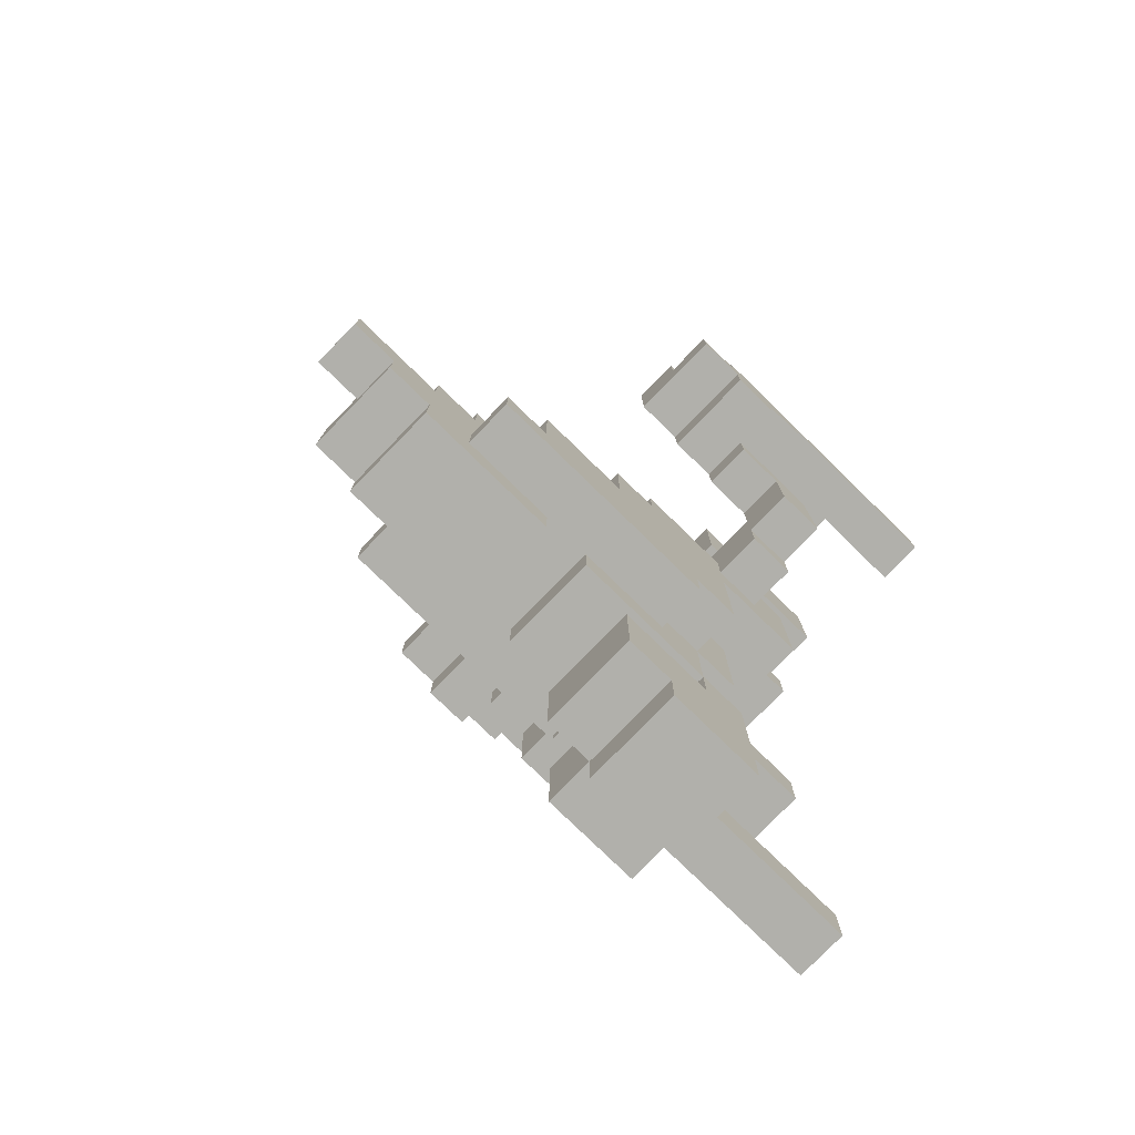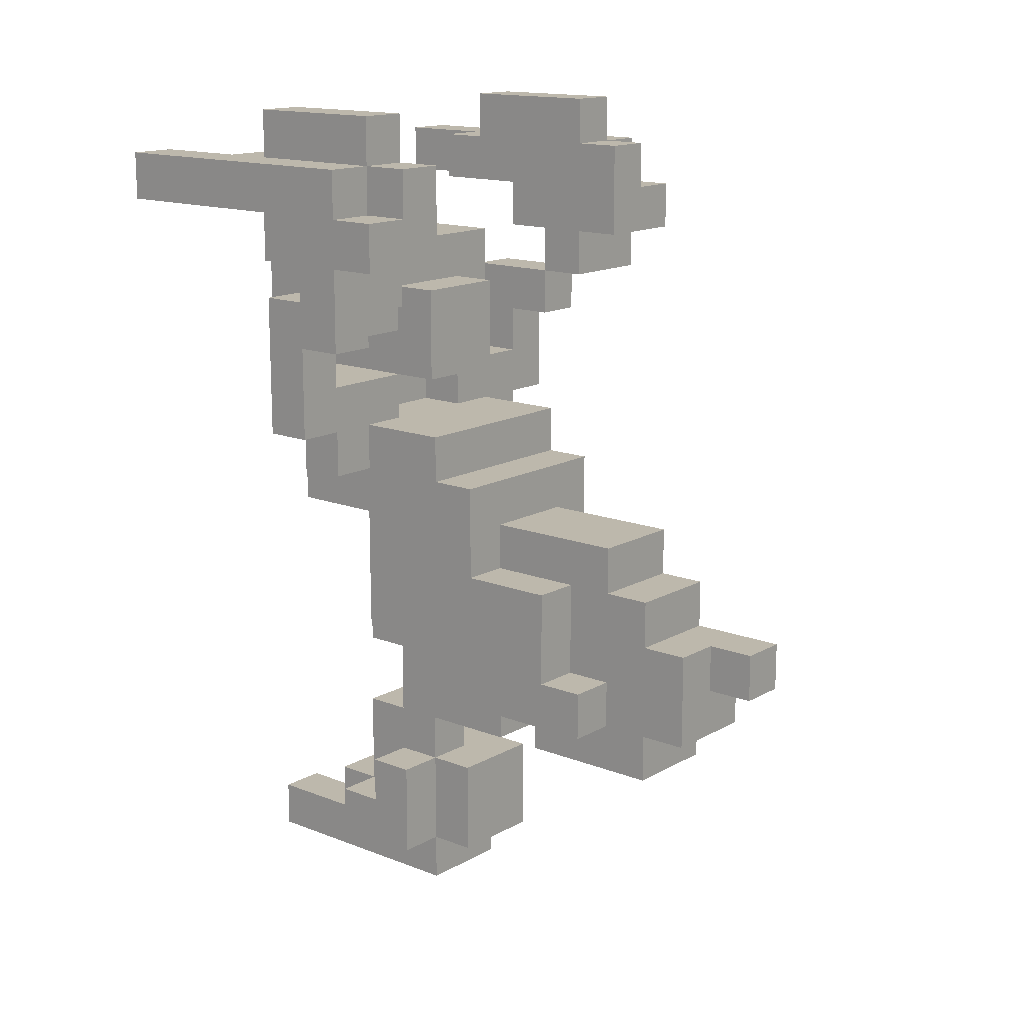
<metadata>
{"format":"obj","ext":"obj","renderer":"f3d","projection":"perspective","resolution":1024,"background":"white","views":[{"elev":-78.5,"azim":-134.2,"up":"+Z"},{"elev":14.9,"azim":130.0,"up":"+Z"}]}
</metadata>
<code>
v -5 0 9
v -5 0 8
v -5 4 8
v -5 4 7
v -5 5 7
v -5 5 6
v -5 6 9
v -5 6 8
v -5 6 7
v -5 6 6
v -5 7 8
v -5 7 7
v -4 3 10
v -4 3 9
v -4 3 6
v -4 3 3
v -4 4 5
v -4 4 3
v -4 5 6
v -4 5 5
v -4 6 10
v -4 6 9
v -4 6 8
v -4 7 9
v -4 7 8
v -3 3 3
v -3 3 2
v -3 4 3
v -3 4 2
v -2 1 7
v -2 1 5
v -2 2 7
v -2 2 6
v -2 2 4
v -2 2 1
v -2 3 7
v -2 3 6
v -2 3 4
v -2 3 2
v -2 4 7
v -2 4 5
v -2 4 3
v -2 4 2
v -2 4 1
v -2 4 -2
v -2 5 -2
v -2 5 -3
v -2 6 3
v -2 6 2
v -2 7 2
v -2 7 -0
v -2 9 -0
v -2 9 -2
v -2 10 -2
v -2 10 -3
v -1 1 4
v -1 1 3
v -1 2 5
v -1 2 4
v -1 2 3
v -1 2 -6
v -1 2 -7
v -1 3 1
v -1 3 -2
v -1 3 -4
v -1 3 -6
v -1 3 -7
v -1 3 -8
v -1 4 6
v -1 4 5
v -1 4 4
v -1 4 1
v -1 4 -2
v -1 4 -4
v -1 4 -5
v -1 5 6
v -1 5 4
v -1 5 -2
v -1 5 -3
v -1 5 -7
v -1 5 -8
v -1 6 -5
v -1 6 -7
v -1 7 1
v -1 7 -0
v -1 7 -3
v -1 7 -4
v -1 8 -3
v -1 8 -4
v -1 9 -0
v -1 9 -2
v -1 10 1
v -1 10 -0
v -1 10 -2
v -1 10 -3
v -1 11 -0
v -1 11 -1
v -1 11 -3
v -1 11 -4
v -1 12 -2
v -1 12 -3
v -1 13 -1
v -1 13 -2
v 0 0 -7
v 0 0 -8
v 0 2 -7
v 0 3 -7
v 0 3 -8
v 0 4 -4
v 0 4 -5
v 0 5 -4
v 0 5 -5
v 1 3 4
v 1 3 3
v 1 4 4
v 1 4 3
v 3 2 9
v 3 2 8
v 3 3 10
v 3 3 9
v 3 3 6
v 3 3 4
v 3 4 8
v 3 4 7
v 3 4 5
v 3 4 4
v 3 5 7
v 3 5 6
v 3 5 5
v 3 6 10
v 3 6 9
v 3 6 7
v 3 6 6
v 3 7 9
v 3 7 7
v 4 0 9
v 4 0 8
v 4 2 9
v 4 2 8
v -4 0 9
v -4 0 8
v -4 2 9
v -4 2 8
v -3 2 9
v -3 2 8
v -3 3 10
v -3 3 9
v -3 3 6
v -3 3 4
v -3 4 8
v -3 4 7
v -3 4 5
v -3 4 4
v -3 5 7
v -3 5 6
v -3 5 5
v -3 6 10
v -3 6 9
v -3 6 7
v -3 6 6
v -3 7 9
v -3 7 7
v -1 3 4
v -1 3 3
v -1 4 4
v -1 4 3
v 0 12 -1
v 0 12 -2
v 0 13 -1
v 0 13 -2
v 1 0 -7
v 1 0 -8
v 1 1 4
v 1 1 3
v 1 2 5
v 1 2 4
v 1 2 3
v 1 2 -6
v 1 2 -7
v 1 3 1
v 1 3 -2
v 1 3 -4
v 1 3 -6
v 1 3 -7
v 1 4 6
v 1 4 5
v 1 4 4
v 1 4 1
v 1 4 -2
v 1 4 -4
v 1 4 -5
v 1 4 -6
v 1 5 6
v 1 5 4
v 1 5 -2
v 1 5 -3
v 1 5 -4
v 1 5 -5
v 1 5 -7
v 1 5 -8
v 1 6 -5
v 1 6 -7
v 1 7 1
v 1 7 -0
v 1 7 -3
v 1 7 -4
v 1 8 -3
v 1 8 -4
v 1 9 -0
v 1 9 -2
v 1 10 1
v 1 10 -0
v 1 10 -2
v 1 10 -3
v 1 11 -0
v 1 11 -1
v 1 11 -3
v 1 11 -4
v 1 12 -1
v 1 12 -3
v 2 1 7
v 2 1 5
v 2 2 7
v 2 2 6
v 2 2 4
v 2 2 1
v 2 3 7
v 2 3 6
v 2 3 4
v 2 3 2
v 2 3 -6
v 2 3 -7
v 2 4 7
v 2 4 5
v 2 4 3
v 2 4 2
v 2 4 1
v 2 4 -2
v 2 4 -5
v 2 4 -6
v 2 5 -2
v 2 5 -3
v 2 5 -5
v 2 5 -7
v 2 6 3
v 2 6 2
v 2 7 2
v 2 7 -0
v 2 9 -0
v 2 9 -2
v 2 10 -2
v 2 10 -3
v 3 3 3
v 3 3 2
v 3 4 3
v 3 4 2
v 4 3 10
v 4 3 9
v 4 3 6
v 4 3 3
v 4 4 5
v 4 4 3
v 4 5 6
v 4 5 5
v 4 6 10
v 4 6 9
v 4 6 8
v 4 7 9
v 4 7 8
v 5 0 9
v 5 0 8
v 5 4 8
v 5 4 7
v 5 5 7
v 5 5 6
v 5 6 9
v 5 6 8
v 5 6 7
v 5 6 6
v 5 7 8
v 5 7 7
v -4 3 10
v -4 6 10
v -3 3 10
v -3 6 10
v 3 3 10
v 3 6 10
v 4 3 10
v 4 6 10
v -5 0 9
v -5 6 9
v -4 0 9
v -4 2 9
v -4 3 9
v -4 6 9
v -4 7 9
v -3 2 9
v -3 3 9
v -3 6 9
v -3 7 9
v 3 2 9
v 3 3 9
v 3 6 9
v 3 7 9
v 4 0 9
v 4 2 9
v 4 3 9
v 4 6 9
v 4 7 9
v 5 0 9
v 5 6 9
v -5 6 8
v -5 7 8
v -4 6 8
v -4 7 8
v 4 6 8
v 4 7 8
v 5 6 8
v 5 7 8
v -2 1 7
v -2 2 7
v -2 3 7
v -2 4 7
v -1 2 7
v -1 3 7
v 1 2 7
v 1 3 7
v 2 1 7
v 2 2 7
v 2 3 7
v 2 4 7
v -4 3 6
v -4 5 6
v -3 3 6
v -3 5 6
v -1 4 6
v -1 5 6
v 1 4 6
v 1 5 6
v 3 3 6
v 3 5 6
v 4 3 6
v 4 5 6
v -3 3 4
v -3 4 4
v -2 2 4
v -2 3 4
v -1 1 4
v -1 2 4
v -1 4 4
v 1 1 4
v 1 2 4
v 1 4 4
v 2 2 4
v 2 3 4
v 3 3 4
v 3 4 4
v -2 4 3
v -2 6 3
v -1 3 3
v -1 4 3
v 1 3 3
v 1 4 3
v 2 4 3
v 2 6 3
v -2 6 2
v -2 7 2
v 2 6 2
v 2 7 2
v -1 7 1
v -1 10 1
v 1 7 1
v 1 10 1
v -2 7 -0
v -2 9 -0
v -1 7 -0
v -1 9 -0
v -1 10 -0
v -1 11 -0
v 1 7 -0
v 1 9 -0
v 1 10 -0
v 1 11 -0
v 2 7 -0
v 2 9 -0
v -1 11 -1
v -1 13 -1
v 0 12 -1
v 0 13 -1
v 1 11 -1
v 1 12 -1
v -2 9 -2
v -2 10 -2
v -1 9 -2
v -1 10 -2
v 1 9 -2
v 1 10 -2
v 2 9 -2
v 2 10 -2
v -1 3 -4
v -1 4 -4
v 1 3 -4
v 1 4 -4
v -1 4 -5
v -1 6 -5
v 0 4 -5
v 0 5 -5
v 1 4 -5
v 1 5 -5
v 1 6 -5
v 2 4 -5
v 2 5 -5
v -1 2 -6
v -1 3 -6
v 1 2 -6
v 1 3 -6
v 1 4 -6
v 2 3 -6
v 2 4 -6
v 0 0 -7
v 0 2 -7
v 1 0 -7
v 1 2 -7
v -5 0 8
v -5 4 8
v -4 0 8
v -4 2 8
v -3 2 8
v -3 4 8
v 3 2 8
v 3 4 8
v 4 0 8
v 4 2 8
v 5 0 8
v 5 4 8
v -5 4 7
v -5 5 7
v -5 6 7
v -5 7 7
v -3 4 7
v -3 5 7
v -3 6 7
v -3 7 7
v 3 4 7
v 3 5 7
v 3 6 7
v 3 7 7
v 5 4 7
v 5 5 7
v 5 6 7
v 5 7 7
v -5 5 6
v -5 6 6
v -4 5 6
v -3 5 6
v -3 6 6
v 3 5 6
v 3 6 6
v 4 5 6
v 5 5 6
v 5 6 6
v -4 4 5
v -4 5 5
v -3 4 5
v -3 5 5
v -2 1 5
v -2 4 5
v -1 2 5
v -1 4 5
v 1 2 5
v 1 4 5
v 2 1 5
v 2 4 5
v 3 4 5
v 3 5 5
v 4 4 5
v 4 5 5
v -1 3 4
v -1 4 4
v -1 5 4
v 1 3 4
v 1 4 4
v 1 5 4
v -4 3 3
v -4 4 3
v -3 3 3
v -3 4 3
v -1 1 3
v -1 2 3
v 1 1 3
v 1 2 3
v 3 3 3
v 3 4 3
v 4 3 3
v 4 4 3
v -3 3 2
v -3 4 2
v -2 3 2
v -2 4 2
v 2 3 2
v 2 4 2
v 3 3 2
v 3 4 2
v -2 2 1
v -2 4 1
v -1 3 1
v -1 4 1
v 1 3 1
v 1 4 1
v 2 2 1
v 2 4 1
v -2 4 -2
v -2 5 -2
v -1 3 -2
v -1 4 -2
v -1 5 -2
v -1 12 -2
v -1 13 -2
v 0 12 -2
v 0 13 -2
v 1 3 -2
v 1 4 -2
v 1 5 -2
v 2 4 -2
v 2 5 -2
v -2 5 -3
v -2 10 -3
v -1 5 -3
v -1 7 -3
v -1 8 -3
v -1 10 -3
v -1 11 -3
v -1 12 -3
v 1 5 -3
v 1 7 -3
v 1 8 -3
v 1 10 -3
v 1 11 -3
v 1 12 -3
v 2 5 -3
v 2 10 -3
v -1 4 -4
v -1 7 -4
v -1 8 -4
v -1 11 -4
v 0 4 -4
v 0 5 -4
v 1 5 -4
v 1 7 -4
v 1 8 -4
v 1 11 -4
v -1 2 -7
v -1 3 -7
v -1 5 -7
v -1 6 -7
v 0 2 -7
v 0 3 -7
v 1 3 -7
v 1 5 -7
v 1 6 -7
v 2 3 -7
v 2 5 -7
v -1 3 -8
v -1 5 -8
v 0 0 -8
v 0 3 -8
v 1 0 -8
v 1 5 -8
v -5 0 9
v -4 0 9
v 4 0 9
v 5 0 9
v -5 0 8
v -4 0 8
v 4 0 8
v 5 0 8
v 0 0 -7
v 1 0 -7
v 0 0 -8
v 1 0 -8
v -2 1 7
v 2 1 7
v -2 1 5
v 2 1 5
v -1 1 4
v 1 1 4
v -1 1 3
v 1 1 3
v -4 2 9
v -3 2 9
v 3 2 9
v 4 2 9
v -4 2 8
v -3 2 8
v 3 2 8
v 4 2 8
v -1 2 5
v 1 2 5
v -2 2 4
v -1 2 4
v 1 2 4
v 2 2 4
v -1 2 3
v 1 2 3
v -2 2 1
v 2 2 1
v -1 2 -6
v 1 2 -6
v -1 2 -7
v 0 2 -7
v 1 2 -7
v -4 3 10
v -3 3 10
v 3 3 10
v 4 3 10
v -4 3 9
v -3 3 9
v 3 3 9
v 4 3 9
v -4 3 6
v -3 3 6
v 3 3 6
v 4 3 6
v -3 3 4
v -2 3 4
v 2 3 4
v 3 3 4
v -4 3 3
v -3 3 3
v 3 3 3
v 4 3 3
v -3 3 2
v -2 3 2
v 2 3 2
v 3 3 2
v -1 3 1
v 1 3 1
v -1 3 -2
v 1 3 -2
v -1 3 -4
v 1 3 -4
v -1 3 -6
v 1 3 -6
v 2 3 -6
v -1 3 -7
v 0 3 -7
v 1 3 -7
v 2 3 -7
v -1 3 -8
v 0 3 -8
v -5 4 8
v -3 4 8
v 3 4 8
v 5 4 8
v -5 4 7
v -3 4 7
v 3 4 7
v 5 4 7
v -2 4 1
v -1 4 1
v 1 4 1
v 2 4 1
v -2 4 -2
v -1 4 -2
v 1 4 -2
v 2 4 -2
v -1 4 -4
v 1 4 -4
v 1 4 -5
v 2 4 -5
v 1 4 -6
v 2 4 -6
v -5 5 7
v -3 5 7
v 3 5 7
v 5 5 7
v -5 5 6
v -4 5 6
v -3 5 6
v 3 5 6
v 4 5 6
v 5 5 6
v -2 5 -2
v -1 5 -2
v 1 5 -2
v 2 5 -2
v -2 5 -3
v -1 5 -3
v 1 5 -3
v 2 5 -3
v -1 8 -3
v 1 8 -3
v -1 8 -4
v 1 8 -4
v -1 3 4
v 1 3 4
v -1 3 3
v 1 3 3
v -2 4 7
v 2 4 7
v -1 4 6
v 1 4 6
v -4 4 5
v -3 4 5
v -2 4 5
v -1 4 5
v 1 4 5
v 2 4 5
v 3 4 5
v 4 4 5
v -3 4 4
v -1 4 4
v 1 4 4
v 3 4 4
v -4 4 3
v -3 4 3
v -2 4 3
v -1 4 3
v 1 4 3
v 2 4 3
v 3 4 3
v 4 4 3
v -3 4 2
v -2 4 2
v 2 4 2
v 3 4 2
v -1 4 -4
v 0 4 -4
v -1 4 -5
v 0 4 -5
v -4 5 6
v -3 5 6
v -1 5 6
v 1 5 6
v 3 5 6
v 4 5 6
v -4 5 5
v -3 5 5
v 3 5 5
v 4 5 5
v -1 5 4
v 1 5 4
v 0 5 -4
v 1 5 -4
v 0 5 -5
v 1 5 -5
v 2 5 -5
v -1 5 -7
v 1 5 -7
v 2 5 -7
v -1 5 -8
v 1 5 -8
v -4 6 10
v -3 6 10
v 3 6 10
v 4 6 10
v -5 6 9
v -4 6 9
v -3 6 9
v 3 6 9
v 4 6 9
v 5 6 9
v -5 6 8
v -4 6 8
v 4 6 8
v 5 6 8
v -5 6 7
v -3 6 7
v 3 6 7
v 5 6 7
v -5 6 6
v -3 6 6
v 3 6 6
v 5 6 6
v -2 6 3
v 2 6 3
v -2 6 2
v 2 6 2
v -1 6 -5
v 1 6 -5
v -1 6 -7
v 1 6 -7
v -4 7 9
v -3 7 9
v 3 7 9
v 4 7 9
v -5 7 8
v -4 7 8
v 4 7 8
v 5 7 8
v -5 7 7
v -3 7 7
v 3 7 7
v 5 7 7
v -2 7 2
v 2 7 2
v -1 7 1
v 1 7 1
v -2 7 -0
v -1 7 -0
v 1 7 -0
v 2 7 -0
v -1 7 -3
v 1 7 -3
v -1 7 -4
v 1 7 -4
v -2 9 -0
v -1 9 -0
v 1 9 -0
v 2 9 -0
v -2 9 -2
v -1 9 -2
v 1 9 -2
v 2 9 -2
v -1 10 1
v 1 10 1
v -1 10 -0
v 1 10 -0
v -2 10 -2
v -1 10 -2
v 1 10 -2
v 2 10 -2
v -2 10 -3
v -1 10 -3
v 1 10 -3
v 2 10 -3
v -1 11 -0
v 1 11 -0
v -1 11 -1
v 1 11 -1
v -1 11 -3
v 1 11 -3
v -1 11 -4
v 1 11 -4
v 0 12 -1
v 1 12 -1
v -1 12 -2
v 0 12 -2
v -1 12 -3
v 1 12 -3
v -1 13 -1
v 0 13 -1
v -1 13 -2
v 0 13 -2
f 3 2 1
f 5 4 3
f 7 3 1
f 7 6 5
f 7 5 3
f 8 6 7
f 9 6 8
f 10 6 9
f 11 9 8
f 12 9 11
f 17 16 15
f 18 16 17
f 19 17 15
f 20 17 19
f 21 14 13
f 22 14 21
f 24 23 22
f 25 23 24
f 28 27 26
f 29 27 28
f 32 31 30
f 33 31 32
f 36 33 32
f 37 31 33
f 37 33 36
f 38 35 34
f 39 35 38
f 40 37 36
f 41 31 37
f 41 37 40
f 43 35 39
f 44 35 43
f 46 45 44
f 46 44 43
f 46 43 42
f 48 46 42
f 48 47 46
f 49 47 48
f 50 47 49
f 51 47 50
f 52 47 51
f 53 47 52
f 54 47 53
f 55 47 54
f 59 57 56
f 60 57 59
f 66 62 61
f 67 62 66
f 70 59 58
f 71 59 70
f 72 64 63
f 73 64 72
f 74 68 67
f 74 66 65
f 74 67 66
f 75 68 74
f 76 71 70
f 76 70 69
f 77 71 76
f 78 74 73
f 79 74 78
f 80 68 75
f 81 68 80
f 82 80 75
f 83 80 82
f 86 74 79
f 87 74 86
f 90 85 84
f 92 90 84
f 92 91 90
f 93 91 92
f 94 91 93
f 95 89 88
f 96 94 93
f 96 95 94
f 97 95 96
f 98 89 95
f 98 95 97
f 99 89 98
f 100 98 97
f 101 98 100
f 102 100 97
f 103 100 102
f 106 105 104
f 107 105 106
f 108 105 107
f 111 110 109
f 112 110 111
f 115 114 113
f 116 114 115
f 120 118 117
f 123 118 120
f 123 120 119
f 125 122 121
f 126 122 125
f 127 124 123
f 128 125 121
f 129 125 128
f 130 123 119
f 130 127 123
f 130 128 127
f 131 128 130
f 132 128 131
f 133 128 132
f 134 132 131
f 135 132 134
f 138 137 136
f 139 137 138
f 140 141 142
f 142 141 143
f 144 145 147
f 147 145 150
f 146 147 150
f 148 149 152
f 152 149 153
f 150 151 154
f 148 152 155
f 155 152 156
f 146 150 157
f 150 154 157
f 154 155 157
f 157 155 158
f 158 155 159
f 159 155 160
f 158 159 161
f 161 159 162
f 163 164 165
f 165 164 166
f 167 168 169
f 169 168 170
f 173 174 176
f 176 174 177
f 171 172 179
f 178 179 183
f 179 172 184
f 183 179 184
f 175 176 186
f 186 176 187
f 180 181 188
f 188 181 189
f 182 183 190
f 190 183 191
f 191 183 192
f 186 187 193
f 185 186 193
f 193 187 194
f 190 191 195
f 189 190 195
f 195 191 196
f 196 191 197
f 197 191 198
f 184 172 199
f 199 172 200
f 198 199 201
f 201 199 202
f 196 197 205
f 205 197 206
f 203 204 209
f 203 209 211
f 209 210 211
f 211 210 212
f 212 210 213
f 207 208 214
f 212 213 215
f 213 214 215
f 215 214 216
f 214 208 217
f 216 214 217
f 217 208 218
f 216 217 219
f 219 217 220
f 221 222 223
f 223 222 224
f 223 224 227
f 224 222 228
f 227 224 228
f 225 226 229
f 229 226 230
f 227 228 233
f 228 222 234
f 233 228 234
f 230 226 236
f 236 226 237
f 231 232 240
f 237 238 241
f 235 236 241
f 236 237 241
f 239 240 243
f 240 232 244
f 243 240 244
f 241 242 245
f 235 241 245
f 245 242 246
f 246 242 247
f 247 242 248
f 248 242 249
f 249 242 250
f 250 242 251
f 251 242 252
f 253 254 255
f 255 254 256
f 259 260 261
f 261 260 262
f 259 261 263
f 263 261 264
f 257 258 265
f 265 258 266
f 266 267 268
f 268 267 269
f 270 271 272
f 272 273 274
f 270 272 276
f 274 275 276
f 272 274 276
f 276 275 277
f 277 275 278
f 278 275 279
f 277 278 280
f 280 278 281
f 284 283 282
f 285 283 284
f 288 287 286
f 289 287 288
f 292 291 290
f 293 291 292
f 294 291 293
f 295 291 294
f 297 294 293
f 298 294 297
f 299 296 295
f 300 296 299
f 306 302 301
f 307 302 306
f 308 304 303
f 309 304 308
f 310 307 306
f 310 306 305
f 310 308 307
f 311 308 310
f 314 313 312
f 315 313 314
f 318 317 316
f 319 317 318
f 324 321 320
f 324 322 321
f 325 323 322
f 325 322 324
f 326 324 320
f 326 325 324
f 327 323 325
f 327 325 326
f 328 326 320
f 329 327 326
f 329 326 328
f 330 323 327
f 330 327 329
f 331 323 330
f 334 333 332
f 335 333 334
f 338 337 336
f 339 337 338
f 342 341 340
f 343 341 342
f 347 345 344
f 349 347 346
f 350 345 347
f 350 347 349
f 351 349 348
f 352 349 351
f 354 353 352
f 355 353 354
f 356 353 355
f 357 353 356
f 361 359 358
f 362 361 360
f 363 359 361
f 363 361 362
f 364 359 363
f 365 359 364
f 368 367 366
f 369 367 368
f 372 371 370
f 373 371 372
f 376 375 374
f 377 375 376
f 382 379 378
f 383 379 382
f 384 381 380
f 385 381 384
f 388 387 386
f 389 387 388
f 390 388 386
f 391 388 390
f 394 393 392
f 395 393 394
f 398 397 396
f 399 397 398
f 402 401 400
f 403 401 402
f 406 405 404
f 407 405 406
f 409 405 407
f 410 405 409
f 411 409 408
f 412 409 411
f 415 414 413
f 416 414 415
f 418 417 416
f 419 417 418
f 422 421 420
f 423 421 422
f 424 425 426
f 426 425 427
f 427 425 428
f 428 425 429
f 430 431 433
f 432 433 434
f 433 431 435
f 434 433 435
f 436 437 440
f 440 437 441
f 438 439 442
f 442 439 443
f 444 445 448
f 448 445 449
f 446 447 450
f 450 447 451
f 452 453 454
f 454 453 455
f 455 453 456
f 457 458 459
f 459 458 460
f 460 458 461
f 462 463 464
f 464 463 465
f 466 467 468
f 468 467 469
f 466 468 470
f 466 470 472
f 470 471 472
f 472 471 473
f 474 475 476
f 476 475 477
f 478 479 481
f 479 480 481
f 481 480 482
f 482 480 483
f 484 485 486
f 486 485 487
f 488 489 490
f 490 489 491
f 492 493 494
f 494 493 495
f 496 497 498
f 498 497 499
f 500 501 502
f 502 501 503
f 504 505 506
f 506 505 507
f 504 506 508
f 504 508 510
f 508 509 510
f 510 509 511
f 512 513 515
f 515 513 516
f 517 518 519
f 519 518 520
f 514 515 521
f 521 515 522
f 522 523 524
f 524 523 525
f 526 527 528
f 528 527 529
f 529 527 530
f 530 527 531
f 529 530 535
f 535 530 536
f 532 533 538
f 538 533 539
f 536 537 540
f 534 535 540
f 535 536 540
f 540 537 541
f 542 543 546
f 546 543 547
f 547 543 548
f 548 543 549
f 544 545 550
f 550 545 551
f 552 553 556
f 556 553 557
f 554 555 559
f 559 555 560
f 558 559 561
f 561 559 562
f 563 564 566
f 565 566 567
f 566 564 568
f 567 566 568
f 573 570 569
f 574 570 573
f 575 572 571
f 576 572 575
f 579 578 577
f 580 578 579
f 583 582 581
f 584 582 583
f 587 586 585
f 588 586 587
f 593 590 589
f 594 590 593
f 595 592 591
f 596 592 595
f 600 598 597
f 601 598 600
f 603 600 599
f 604 602 601
f 605 603 599
f 605 604 603
f 606 602 604
f 606 604 605
f 609 608 607
f 610 608 609
f 611 608 610
f 616 613 612
f 617 613 616
f 618 615 614
f 619 615 618
f 624 621 620
f 627 623 622
f 628 625 624
f 628 624 620
f 629 625 628
f 630 627 626
f 630 623 627
f 631 623 630
f 632 625 629
f 633 625 632
f 634 630 626
f 635 630 634
f 638 637 636
f 639 637 638
f 642 641 640
f 643 641 642
f 647 644 643
f 648 644 647
f 649 646 645
f 650 646 649
f 655 652 651
f 656 652 655
f 657 654 653
f 658 654 657
f 663 660 659
f 664 660 663
f 665 662 661
f 666 662 665
f 667 665 664
f 668 665 667
f 671 670 669
f 672 670 671
f 677 674 673
f 678 674 677
f 679 674 678
f 680 676 675
f 681 676 680
f 682 676 681
f 687 684 683
f 688 684 687
f 689 686 685
f 690 686 689
f 693 692 691
f 694 692 693
f 695 696 697
f 697 696 698
f 699 700 701
f 701 700 702
f 699 701 705
f 705 701 706
f 702 700 707
f 707 700 708
f 703 704 711
f 709 710 714
f 711 712 715
f 703 711 715
f 715 712 716
f 716 712 717
f 717 712 718
f 713 714 719
f 719 714 720
f 714 710 721
f 720 714 721
f 721 710 722
f 716 717 723
f 723 717 724
f 720 721 725
f 725 721 726
f 727 728 729
f 729 728 730
f 731 732 737
f 737 732 738
f 735 736 739
f 739 736 740
f 733 734 741
f 741 734 742
f 743 744 745
f 745 744 746
f 746 747 749
f 749 747 750
f 748 749 751
f 751 749 752
f 753 754 758
f 758 754 759
f 755 756 760
f 760 756 761
f 757 758 763
f 763 758 764
f 761 762 765
f 765 762 766
f 767 768 771
f 771 768 772
f 769 770 773
f 773 770 774
f 775 776 777
f 777 776 778
f 779 780 781
f 781 780 782
f 783 784 788
f 785 786 789
f 787 788 791
f 788 784 792
f 791 788 792
f 789 790 793
f 785 789 793
f 793 790 794
f 795 796 797
f 797 796 798
f 795 797 799
f 799 797 800
f 798 796 801
f 801 796 802
f 803 804 805
f 805 804 806
f 807 808 811
f 811 808 812
f 809 810 813
f 813 810 814
f 815 816 817
f 817 816 818
f 819 820 823
f 823 820 824
f 821 822 825
f 825 822 826
f 827 828 829
f 829 828 830
f 831 832 833
f 833 832 834
f 835 836 838
f 837 838 839
f 838 836 840
f 839 838 840
f 841 842 843
f 843 842 844

</code>
